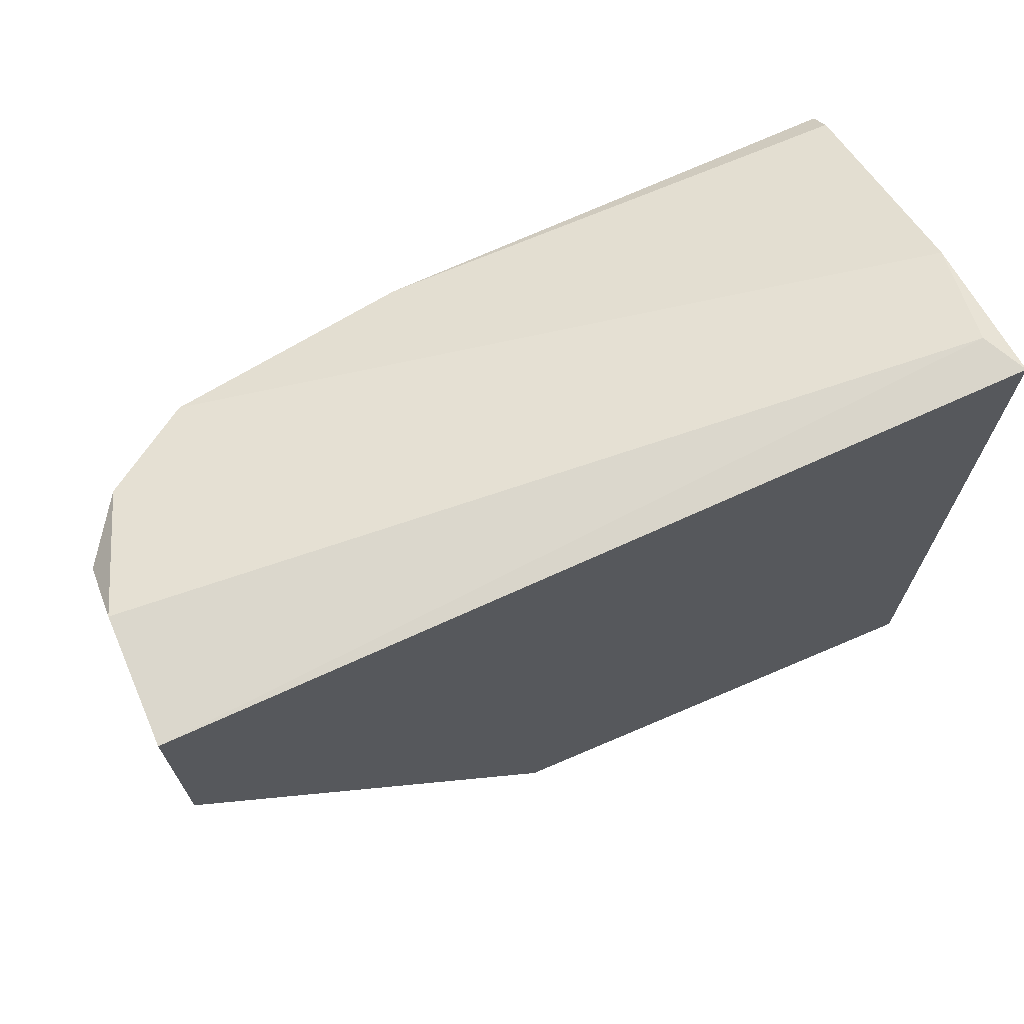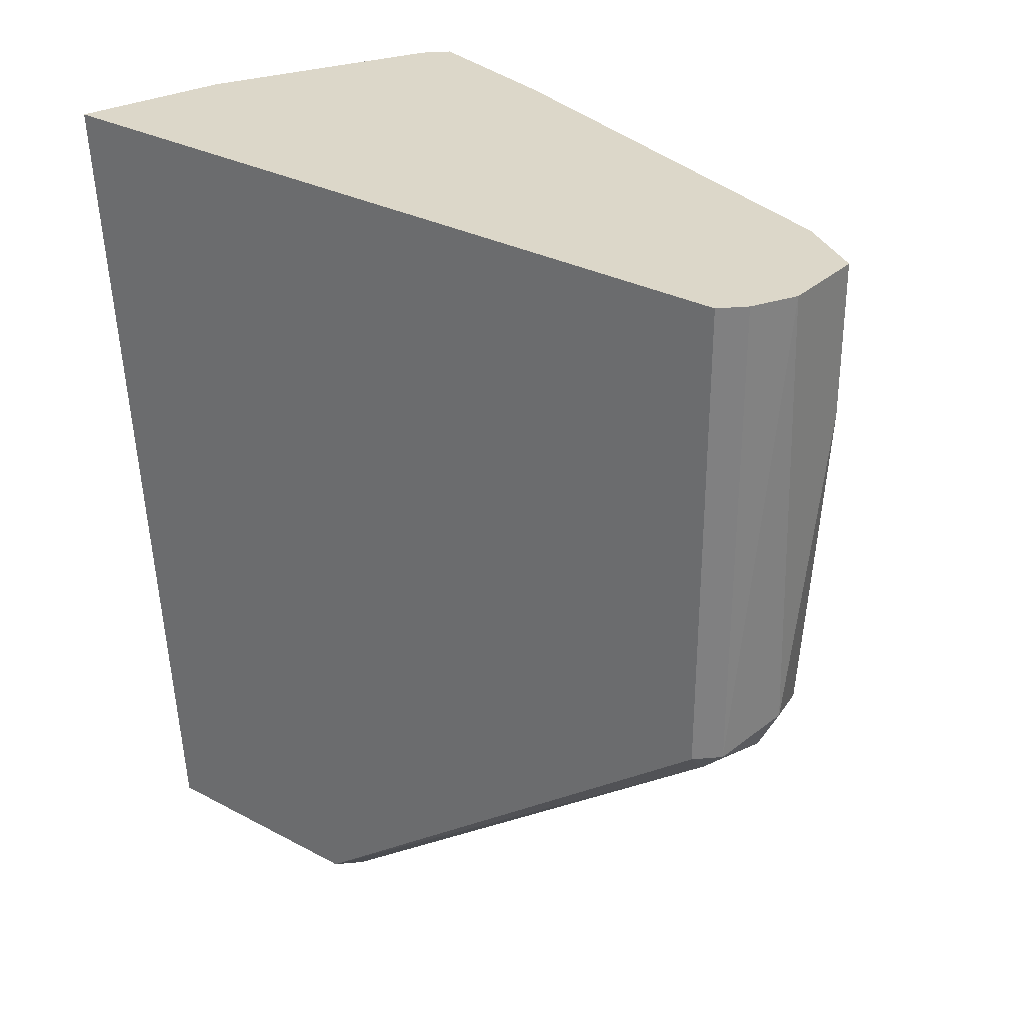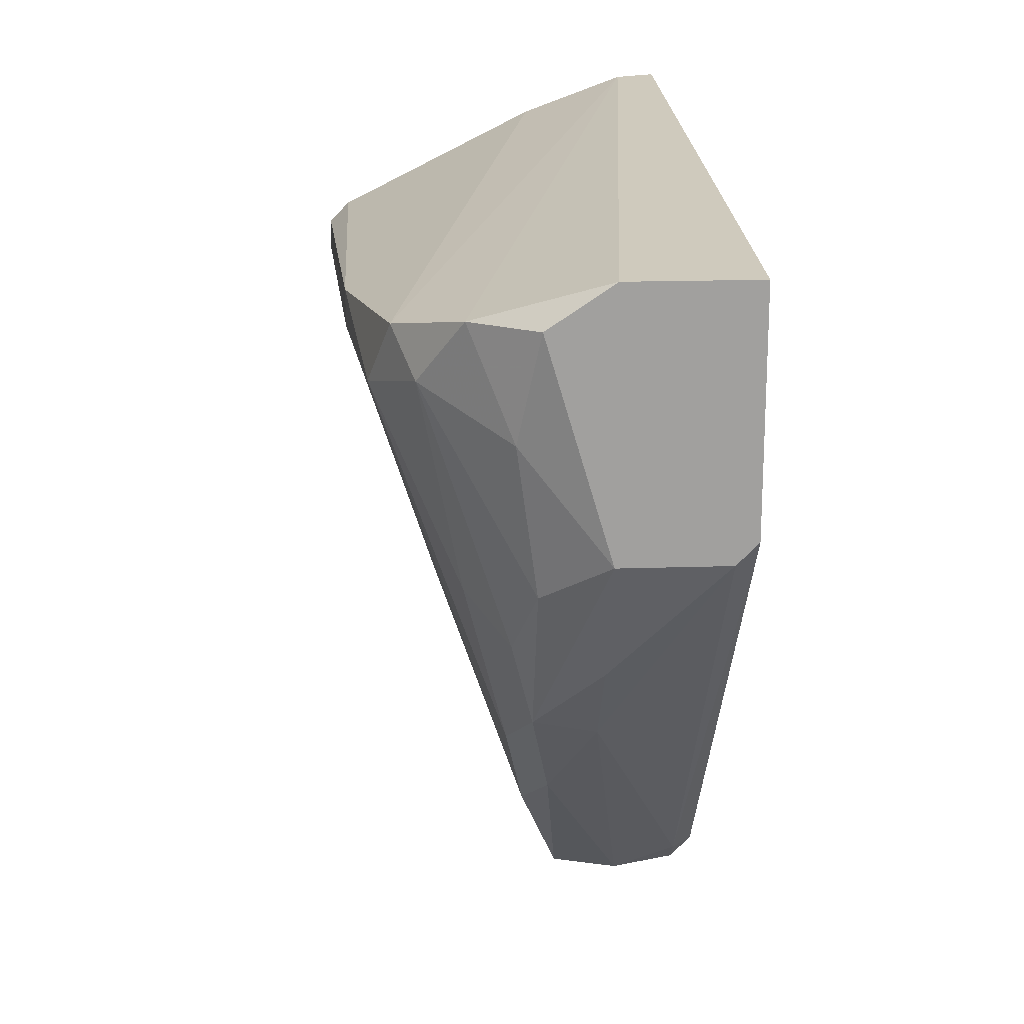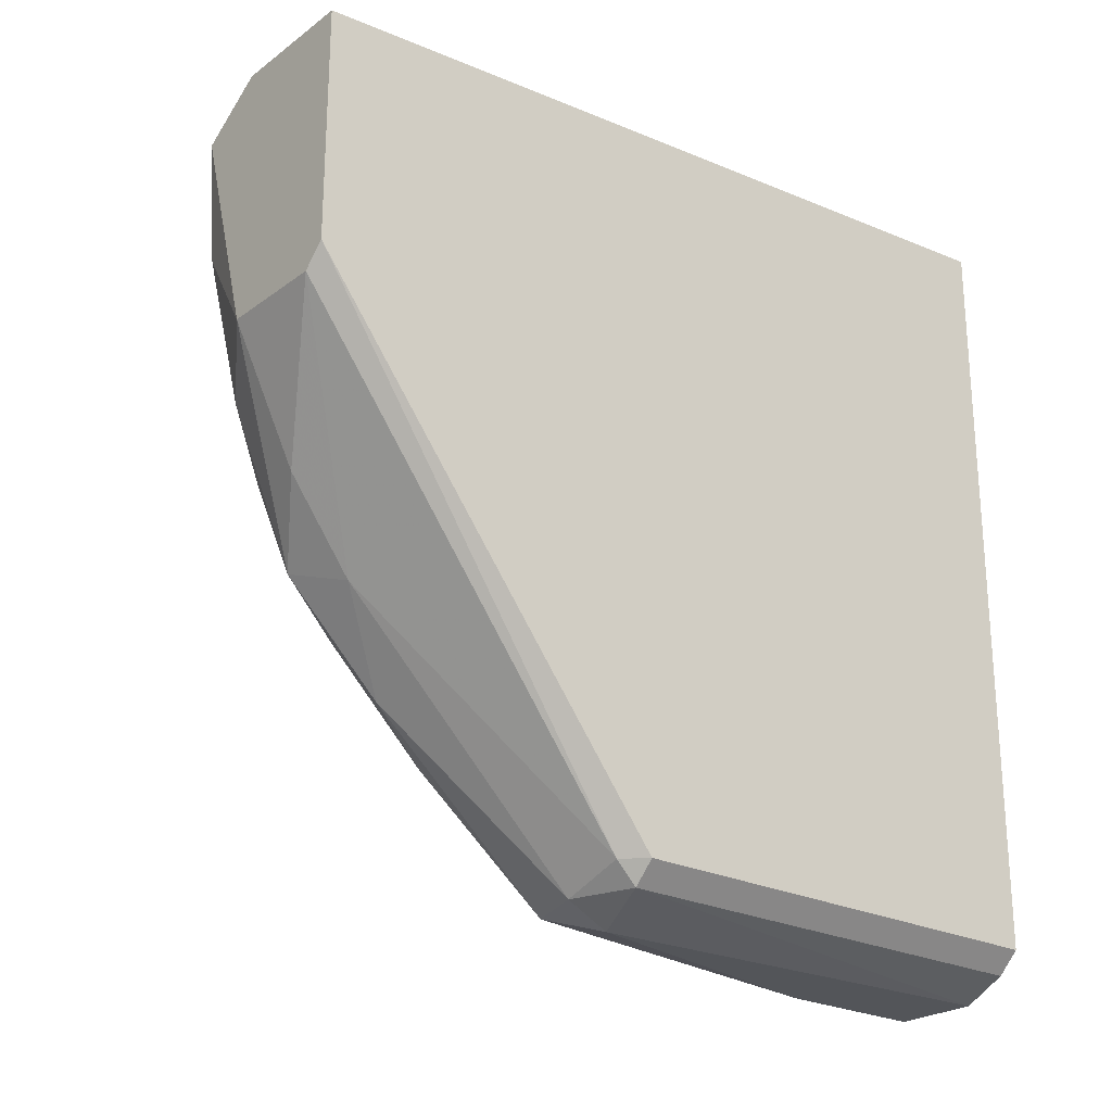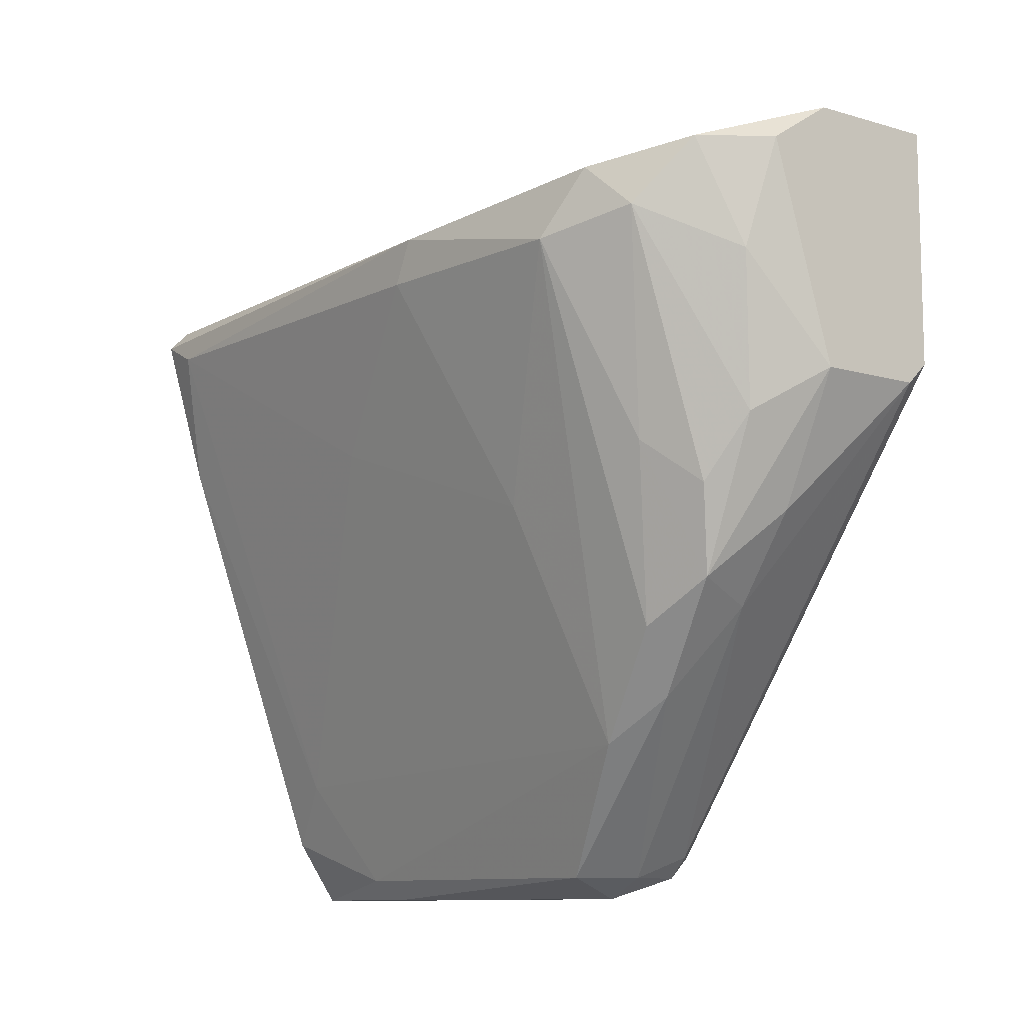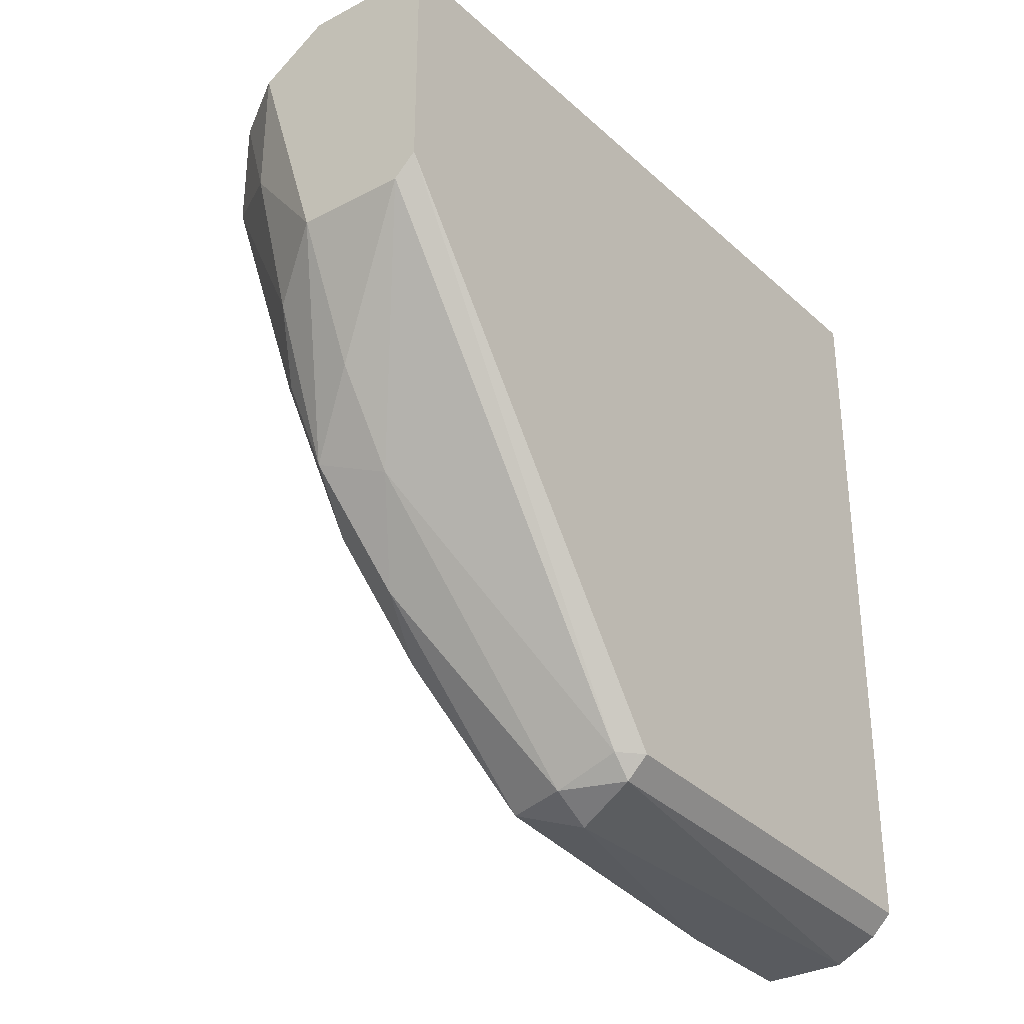
<metadata>
{"format":"obj","ext":"obj","renderer":"f3d","projection":"perspective","resolution":1024,"background":"white","views":[{"elev":70.0,"azim":-113.2,"up":"+Y"},{"elev":30.3,"azim":-52.4,"up":"+Z"},{"elev":18.5,"azim":176.4,"up":"+Y"},{"elev":-24.2,"azim":-129.7,"up":"+Y"},{"elev":-10.2,"azim":143.4,"up":"+Y"},{"elev":-32.5,"azim":-143.9,"up":"+Y"}]}
</metadata>
<code>
v 0.02683 0.02657 -0.04662
v 0.02683 0.01304 -0.02092
v 0.02548 0.02387 -0.04932
v 0.01737 -0.01536 -0.0101
v 0.01737 -0.004537 -0.04255
v 0.006549 0.03063 -0.05473
v 0.006549 0.01575 -0.05473
v 0.006549 0.03469 -0.001979
v 0.006549 -0.01401 -0.03173
v 0.006549 -0.01401 -0.001979
v 0.02007 0.02116 -0.05338
v 0.02007 -0.008588 -0.006037
v 0.02007 -0.000477 -0.04391
v 0.02007 0.007644 -0.04932
v 0.01196 -0.01536 -0.03309
v 0.01196 -0.01671 -0.03037
v 0.01872 0.01169 -0.05202
v 0.01872 0.00223 -0.04797
v 0.01872 -0.007244 -0.0385
v 0.01872 -0.01265 -0.001979
v 0.01872 0.02792 -0.05473
v 0.03089 0.02387 -0.001979
v 0.03089 0.02251 -0.004684
v 0.01061 -0.01671 -0.001979
v 0.02413 0.007644 -0.03579
v 0.02278 0.01034 -0.04662
v 0.02278 0.02792 -0.05202
v 0.009256 0.03469 -0.003332
v 0.01602 -0.01536 -0.03173
v 0.01602 -0.01671 -0.01145
v 0.01602 -0.01671 -0.001979
v 0.01602 0.03198 -0.001979
v 0.02954 0.02522 -0.03173
v 0.02954 0.02522 -0.001979
v 0.02954 0.02251 -0.03037
v 0.007902 -0.01536 -0.03173
v 0.007902 -0.01536 -0.001979
v 0.007902 0.0144 -0.05473
v 0.007902 -0.01401 -0.03309
v 0.02819 0.0144 -0.001979
v 0.02819 0.02251 -0.04391
v 0.01467 0.03063 -0.05473
v 0.01467 0.000871 -0.04662
v 0.01467 0.006291 -0.05067
v 0.01467 0.0144 -0.05473
f 12 23 40
f 22 8 37
f 22 37 20
f 6 21 7
f 8 6 7
f 36 37 10
f 37 8 10
f 8 7 10
f 6 8 28
f 21 6 42
f 6 28 42
f 36 10 9
f 10 7 9
f 30 16 29
f 8 22 32
f 28 8 32
f 1 28 32
f 7 21 45
f 17 18 45
f 36 16 24
f 37 36 24
f 20 37 24
f 16 30 24
f 1 41 3
f 41 1 33
f 22 23 33
f 1 32 33
f 35 41 33
f 23 35 33
f 45 18 44
f 16 36 15
f 29 16 15
f 32 22 34
f 22 33 34
f 33 32 34
f 20 24 31
f 24 30 31
f 41 19 13
f 19 18 13
f 28 1 27
f 42 28 27
f 21 42 27
f 1 3 27
f 7 45 38
f 45 44 38
f 19 41 25
f 41 35 25
f 12 19 25
f 45 21 11
f 17 45 11
f 3 17 11
f 21 27 11
f 27 3 11
f 29 19 4
f 30 29 4
f 12 20 4
f 19 12 4
f 20 31 4
f 31 30 4
f 36 9 39
f 9 7 39
f 15 36 39
f 7 38 39
f 3 41 26
f 41 13 26
f 13 18 26
f 18 19 5
f 19 29 5
f 29 15 5
f 35 23 2
f 23 12 2
f 25 35 2
f 12 25 2
f 18 17 14
f 17 3 14
f 3 26 14
f 26 18 14
f 44 18 43
f 38 44 43
f 15 39 43
f 39 38 43
f 18 5 43
f 5 15 43
f 22 20 40
f 23 22 40
f 20 12 40

</code>
